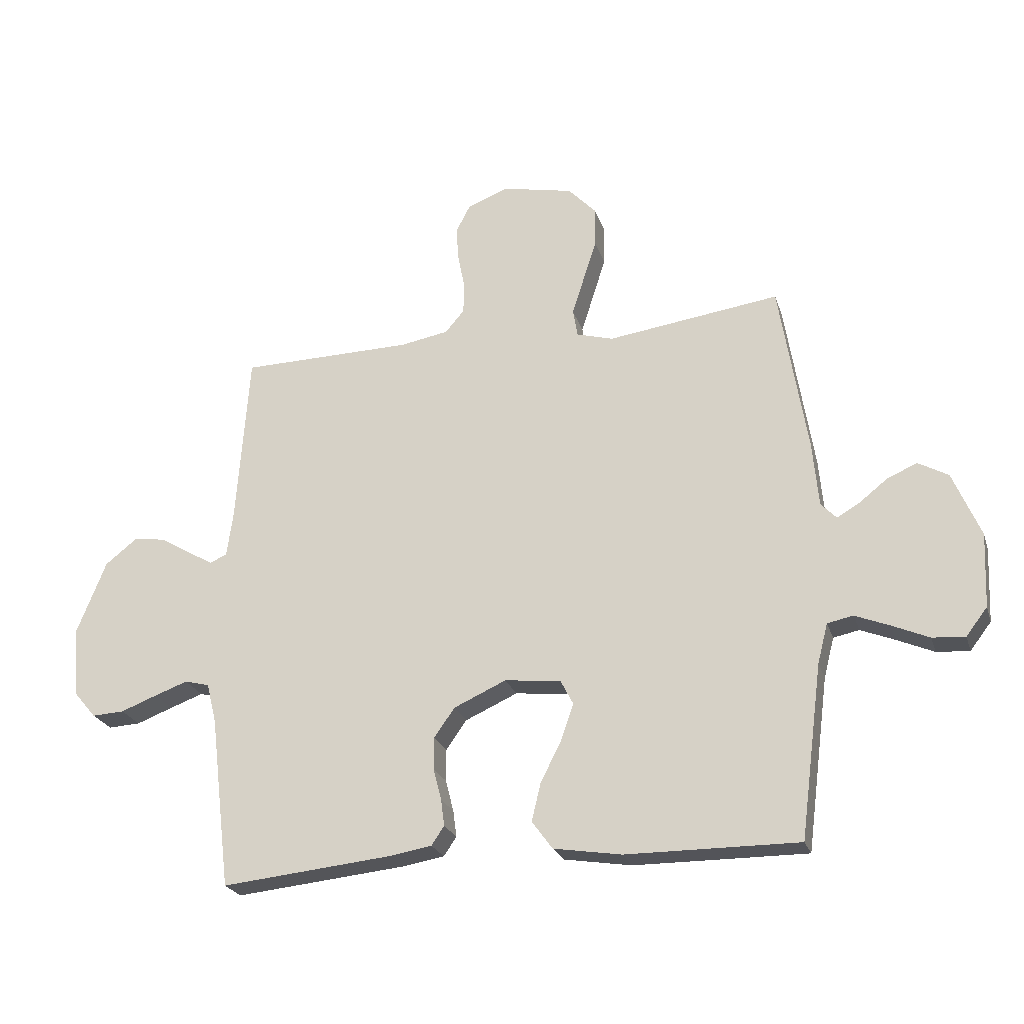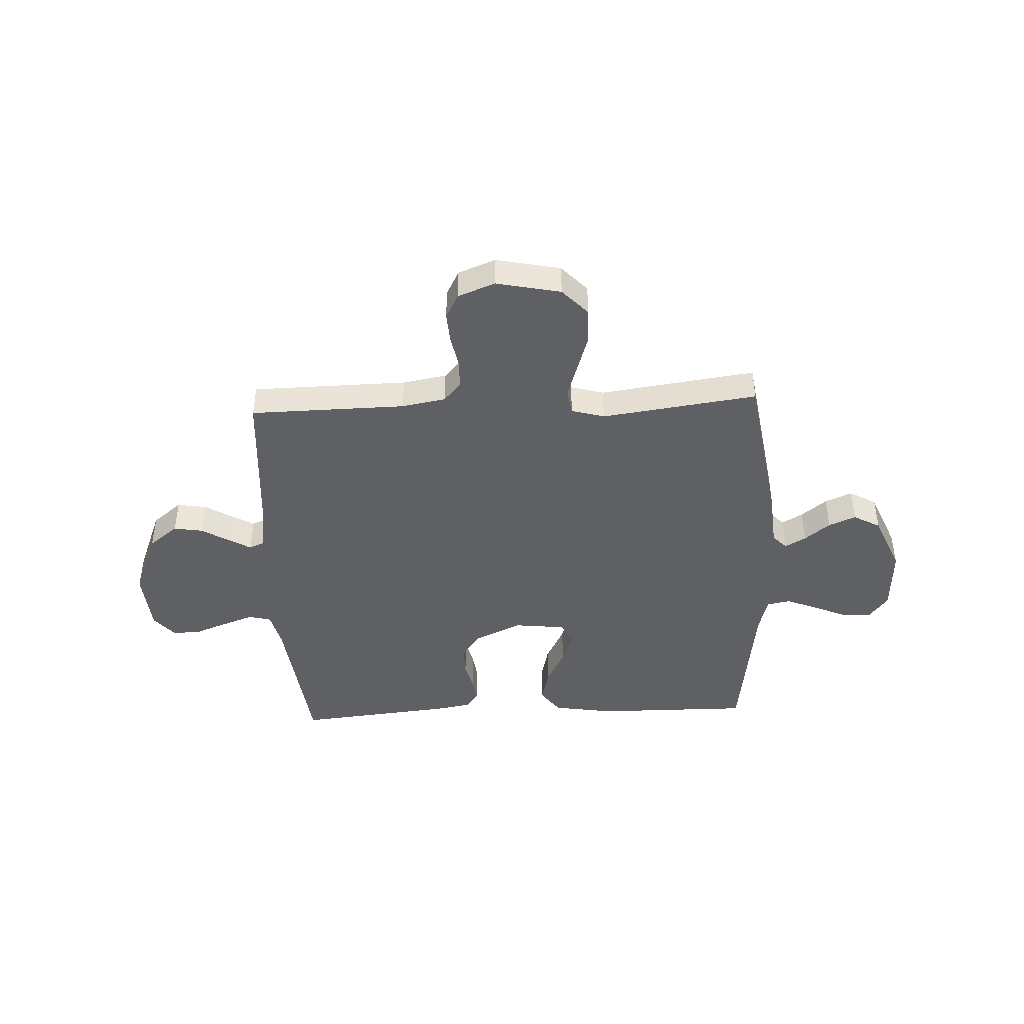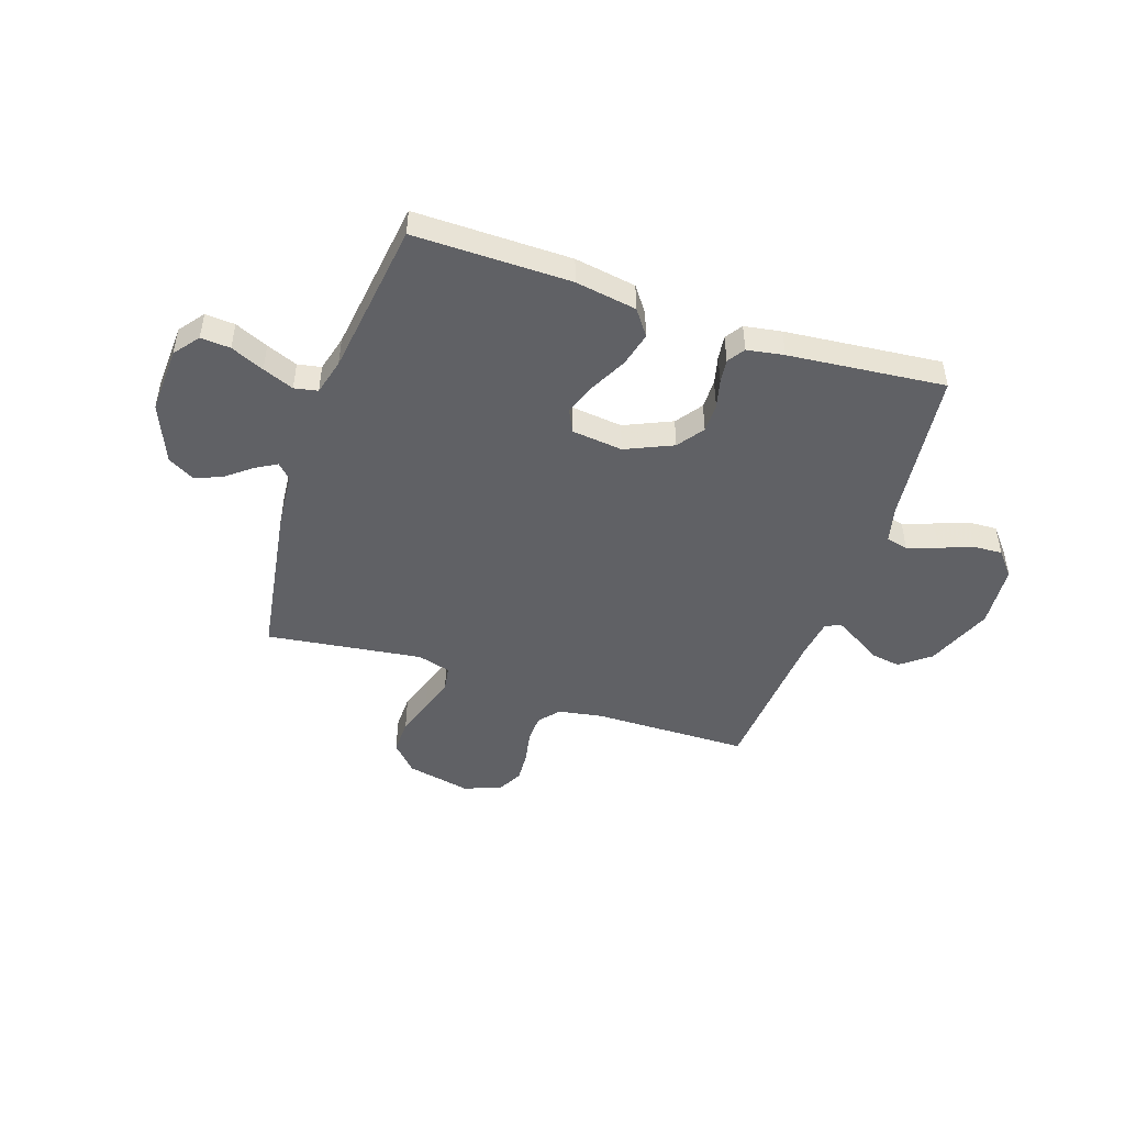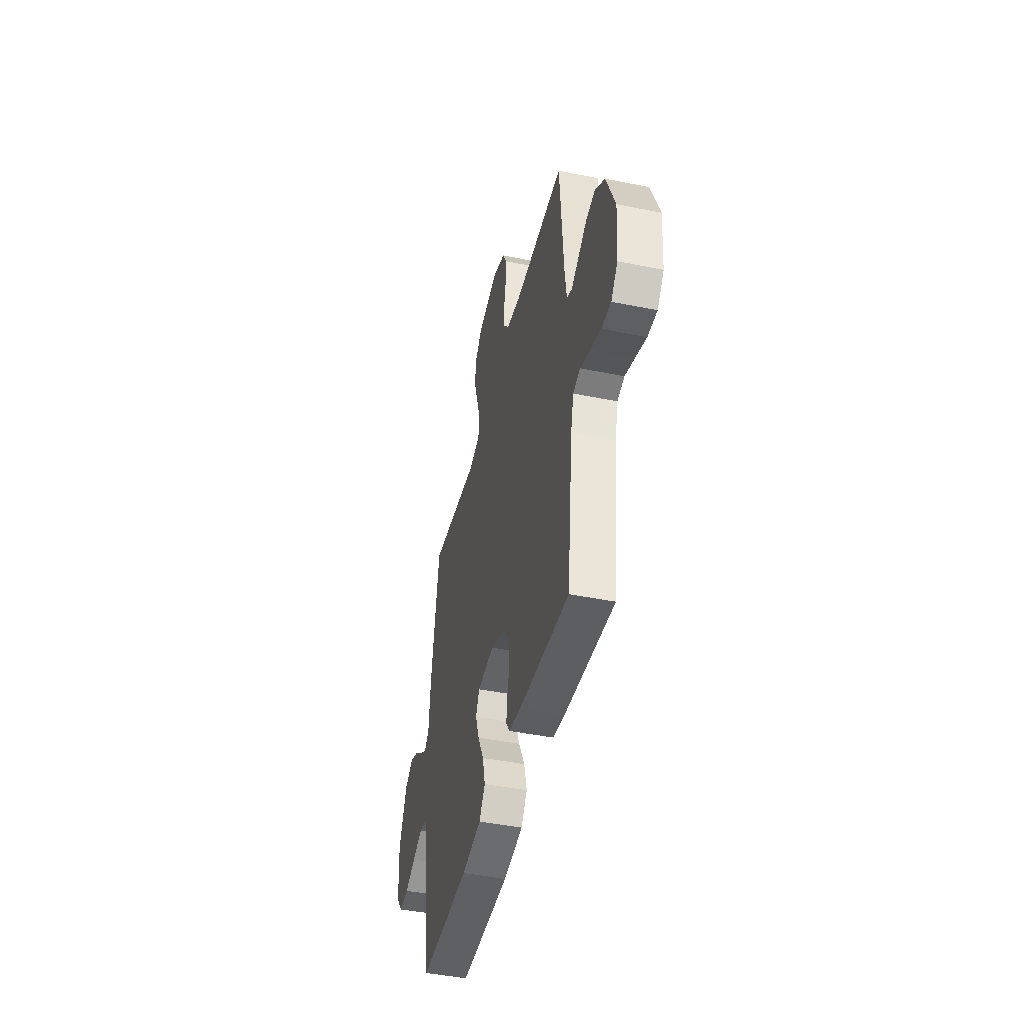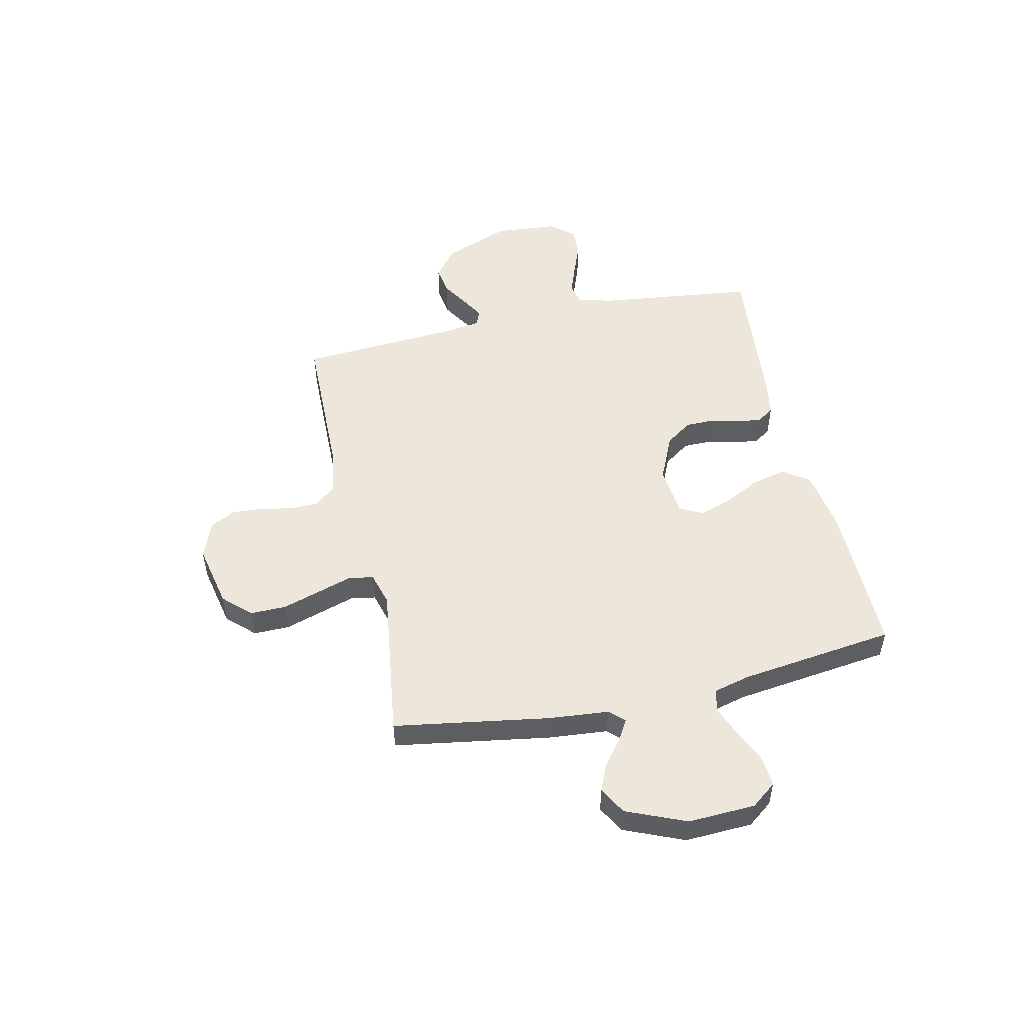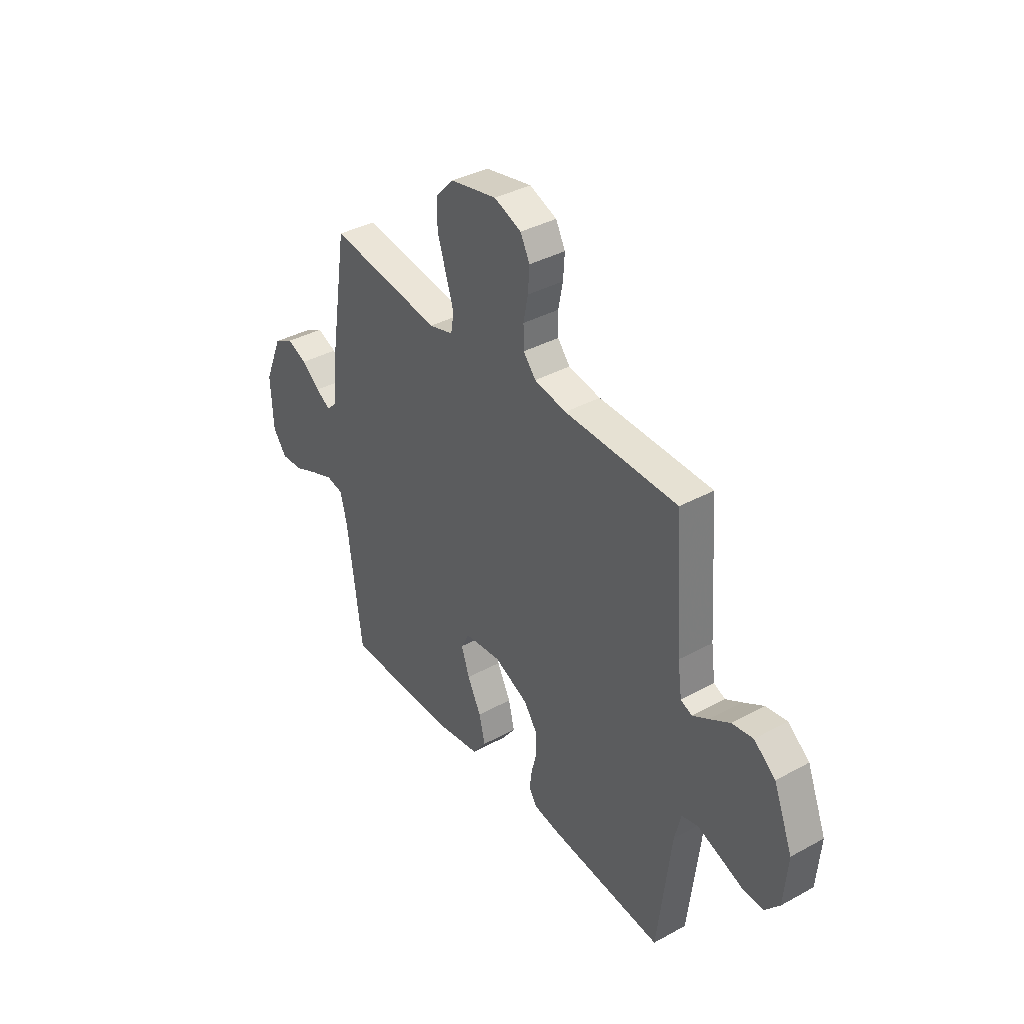
<metadata>
{"format":"obj","ext":"obj","renderer":"f3d","projection":"perspective","resolution":1024,"background":"white","views":[{"elev":-23.9,"azim":15.9,"up":"+Z"},{"elev":-43.8,"azim":2.6,"up":"+Y"},{"elev":-47.4,"azim":161.3,"up":"+Y"},{"elev":-44.6,"azim":-103.3,"up":"+Z"},{"elev":50.9,"azim":77.5,"up":"+Y"},{"elev":37.7,"azim":-124.9,"up":"+Z"}]}
</metadata>
<code>
v 0.5 0.07 0.5
v 0.548 0.07 0.2
v 0.558 0.07 0.087
v 0.585 0.07 0.059
v 0.625 0.07 0.082
v 0.674 0.07 0.121
v 0.726 0.07 0.143
v 0.778 0.07 0.114
v 0.826 0.07 0
v 0.82 0.07 -0.129
v 0.783 0.07 -0.177
v 0.726 0.07 -0.173
v 0.662 0.07 -0.145
v 0.602 0.07 -0.121
v 0.557 0.07 -0.13
v 0.539 0.07 -0.2
v 0.5 0.07 -0.5
v 0.2 0.07 -0.498
v 0.082 0.07 -0.479
v 0.046 0.07 -0.43
v 0.062 0.07 -0.364
v 0.098 0.07 -0.293
v 0.12 0.07 -0.23
v 0.098 0.07 -0.187
v 0 0.07 -0.176
v -0.091 0.07 -0.217
v -0.127 0.07 -0.268
v -0.127 0.07 -0.324
v -0.113 0.07 -0.379
v -0.107 0.07 -0.425
v -0.129 0.07 -0.458
v -0.2 0.07 -0.47
v -0.5 0.07 -0.5
v -0.536 0.07 -0.2
v -0.553 0.07 -0.131
v -0.596 0.07 -0.12
v -0.654 0.07 -0.141
v -0.717 0.07 -0.165
v -0.773 0.07 -0.168
v -0.812 0.07 -0.122
v -0.822 0.07 0
v -0.771 0.07 0.128
v -0.714 0.07 0.173
v -0.658 0.07 0.164
v -0.605 0.07 0.132
v -0.562 0.07 0.107
v -0.532 0.07 0.12
v -0.521 0.07 0.2
v -0.5 0.07 0.5
v -0.2 0.07 0.505
v -0.115 0.07 0.52
v -0.082 0.07 0.559
v -0.081 0.07 0.614
v -0.093 0.07 0.675
v -0.097 0.07 0.734
v -0.072 0.07 0.782
v 0 0.07 0.81
v 0.124 0.07 0.784
v 0.173 0.07 0.732
v 0.172 0.07 0.663
v 0.149 0.07 0.591
v 0.128 0.07 0.525
v 0.136 0.07 0.477
v 0.2 0.07 0.459
v 0.5 0 0.5
v 0.548 0 0.2
v 0.558 0 0.087
v 0.585 0 0.059
v 0.625 0 0.082
v 0.674 0 0.121
v 0.726 0 0.143
v 0.778 0 0.114
v 0.826 0 0
v 0.82 0 -0.129
v 0.783 0 -0.177
v 0.726 0 -0.173
v 0.662 0 -0.145
v 0.602 0 -0.121
v 0.557 0 -0.13
v 0.539 0 -0.2
v 0.5 0 -0.5
v 0.2 0 -0.498
v 0.082 0 -0.479
v 0.046 0 -0.43
v 0.062 0 -0.364
v 0.098 0 -0.293
v 0.12 0 -0.23
v 0.098 0 -0.187
v 0 0 -0.176
v -0.091 0 -0.217
v -0.127 0 -0.268
v -0.127 0 -0.324
v -0.113 0 -0.379
v -0.107 0 -0.425
v -0.129 0 -0.458
v -0.2 0 -0.47
v -0.5 0 -0.5
v -0.536 0 -0.2
v -0.553 0 -0.131
v -0.596 0 -0.12
v -0.654 0 -0.141
v -0.717 0 -0.165
v -0.773 0 -0.168
v -0.812 0 -0.122
v -0.822 0 0
v -0.771 0 0.128
v -0.714 0 0.173
v -0.658 0 0.164
v -0.605 0 0.132
v -0.562 0 0.107
v -0.532 0 0.12
v -0.521 0 0.2
v -0.5 0 0.5
v -0.2 0 0.505
v -0.115 0 0.52
v -0.082 0 0.559
v -0.081 0 0.614
v -0.093 0 0.675
v -0.097 0 0.734
v -0.072 0 0.782
v 0 0 0.81
v 0.124 0 0.784
v 0.173 0 0.732
v 0.172 0 0.663
v 0.149 0 0.591
v 0.128 0 0.525
v 0.136 0 0.477
v 0.2 0 0.459
f 59 60 61
f 58 59 61
f 57 58 61
f 56 57 61
f 55 56 61
f 54 55 61
f 53 54 61
f 52 53 61 62
f 51 52 62 63
f 48 49 50
f 51 63 64
f 50 51 64
f 48 50 64
f 47 48 64
f 43 44 45
f 42 43 45
f 41 42 45
f 40 41 45
f 39 40 45
f 38 39 45
f 37 38 45
f 36 37 45 46
f 35 36 46 47
f 32 33 34
f 31 32 34
f 30 31 34
f 29 30 34
f 28 29 34
f 34 35 47
f 28 34 47
f 27 28 47
f 20 21 22
f 19 20 22
f 18 19 22
f 17 18 22
f 16 17 22
f 15 16 22 23
f 11 12 13
f 10 11 13
f 9 10 13
f 8 9 13
f 7 8 13
f 6 7 13
f 5 6 13
f 4 5 13 14
f 3 4 14 15
f 15 23 24
f 3 15 24
f 2 3 24
f 1 2 24
f 26 27 47 64
f 64 1 24 25
f 25 26 64
f 125 124 123
f 125 123 122
f 125 122 121
f 125 121 120
f 125 120 119
f 125 119 118
f 125 118 117
f 126 125 117 116
f 127 126 116 115
f 114 113 112
f 128 127 115
f 128 115 114
f 128 114 112
f 128 112 111
f 109 108 107
f 109 107 106
f 109 106 105
f 109 105 104
f 109 104 103
f 109 103 102
f 109 102 101
f 110 109 101 100
f 111 110 100 99
f 98 97 96
f 98 96 95
f 98 95 94
f 98 94 93
f 98 93 92
f 111 99 98
f 111 98 92
f 111 92 91
f 86 85 84
f 86 84 83
f 86 83 82
f 86 82 81
f 86 81 80
f 87 86 80 79
f 77 76 75
f 77 75 74
f 77 74 73
f 77 73 72
f 77 72 71
f 77 71 70
f 77 70 69
f 78 77 69 68
f 79 78 68 67
f 88 87 79
f 88 79 67
f 88 67 66
f 88 66 65
f 128 111 91 90
f 89 88 65 128
f 128 90 89
f 1 65 66 2
f 2 66 67 3
f 3 67 68 4
f 4 68 69 5
f 5 69 70 6
f 6 70 71 7
f 7 71 72 8
f 8 72 73 9
f 9 73 74 10
f 10 74 75 11
f 11 75 76 12
f 12 76 77 13
f 13 77 78 14
f 14 78 79 15
f 15 79 80 16
f 16 80 81 17
f 17 81 82 18
f 18 82 83 19
f 19 83 84 20
f 20 84 85 21
f 21 85 86 22
f 22 86 87 23
f 23 87 88 24
f 24 88 89 25
f 25 89 90 26
f 26 90 91 27
f 27 91 92 28
f 28 92 93 29
f 29 93 94 30
f 30 94 95 31
f 31 95 96 32
f 32 96 97 33
f 33 97 98 34
f 34 98 99 35
f 35 99 100 36
f 36 100 101 37
f 37 101 102 38
f 38 102 103 39
f 39 103 104 40
f 40 104 105 41
f 41 105 106 42
f 42 106 107 43
f 43 107 108 44
f 44 108 109 45
f 45 109 110 46
f 46 110 111 47
f 47 111 112 48
f 48 112 113 49
f 49 113 114 50
f 50 114 115 51
f 51 115 116 52
f 52 116 117 53
f 53 117 118 54
f 54 118 119 55
f 55 119 120 56
f 56 120 121 57
f 57 121 122 58
f 58 122 123 59
f 59 123 124 60
f 60 124 125 61
f 61 125 126 62
f 62 126 127 63
f 63 127 128 64
f 64 128 65 1

</code>
